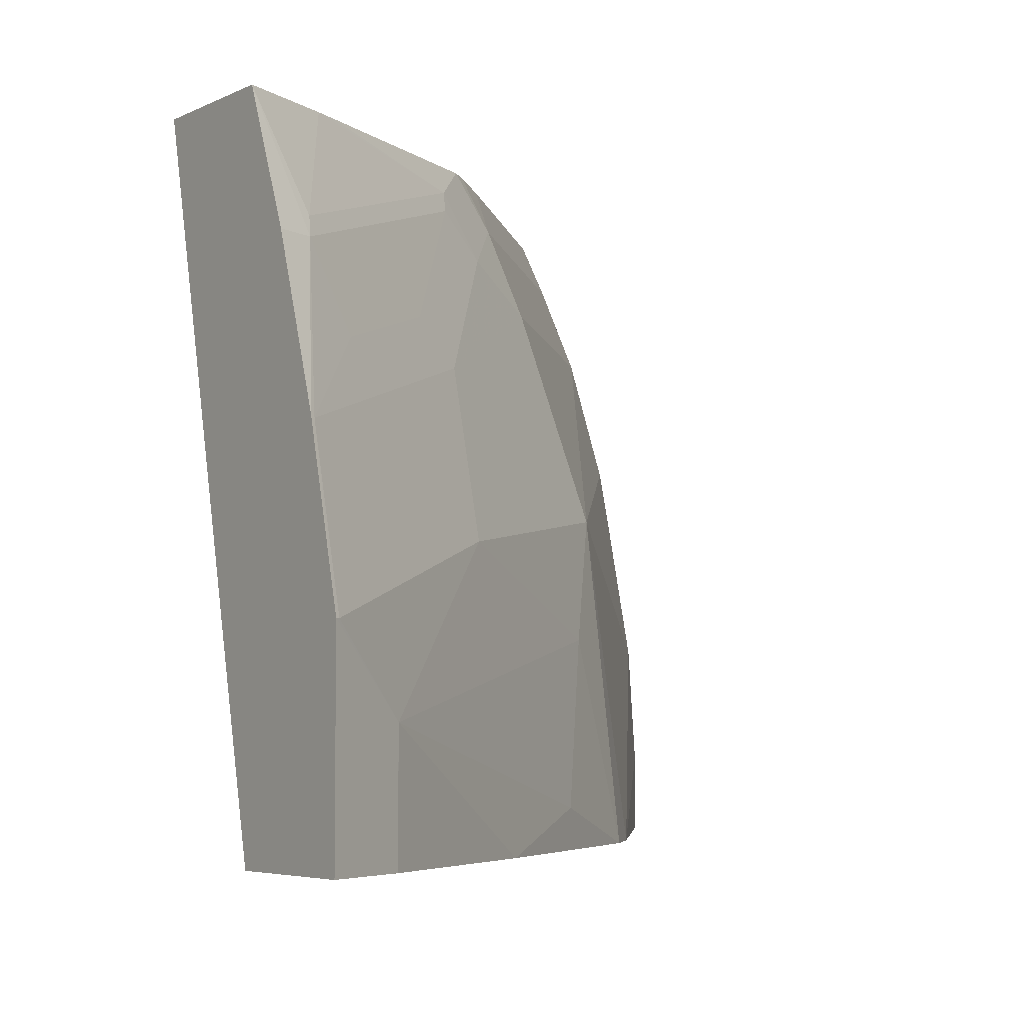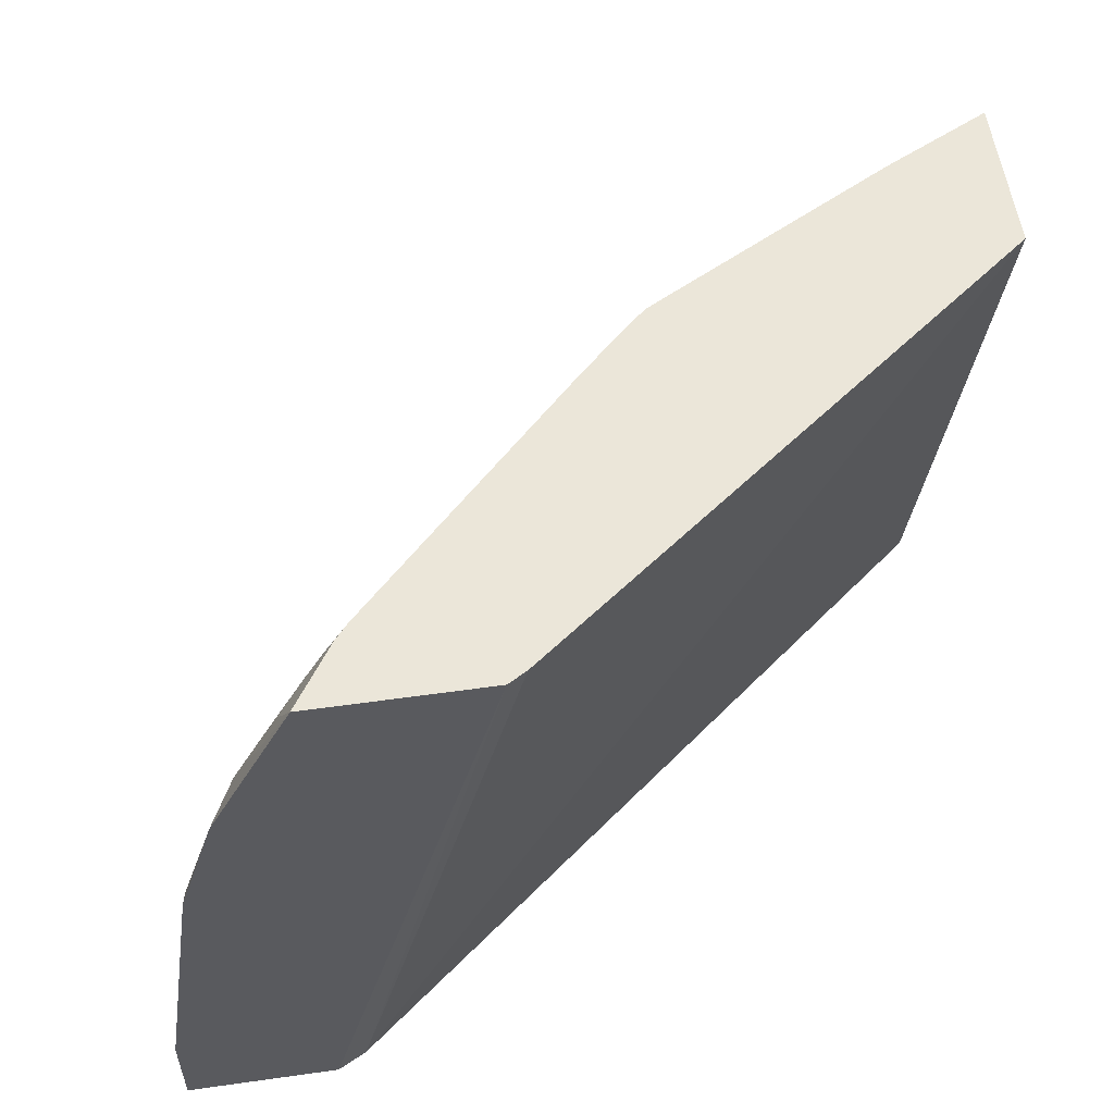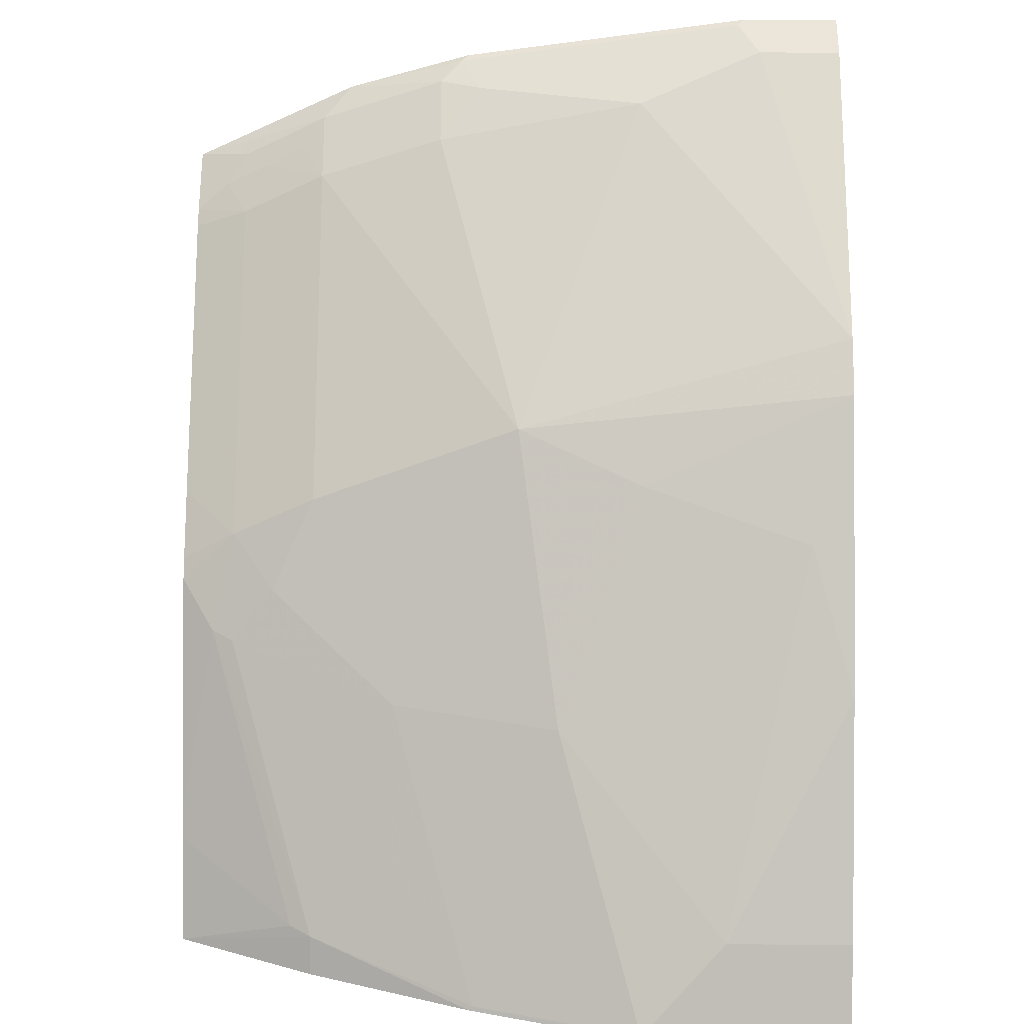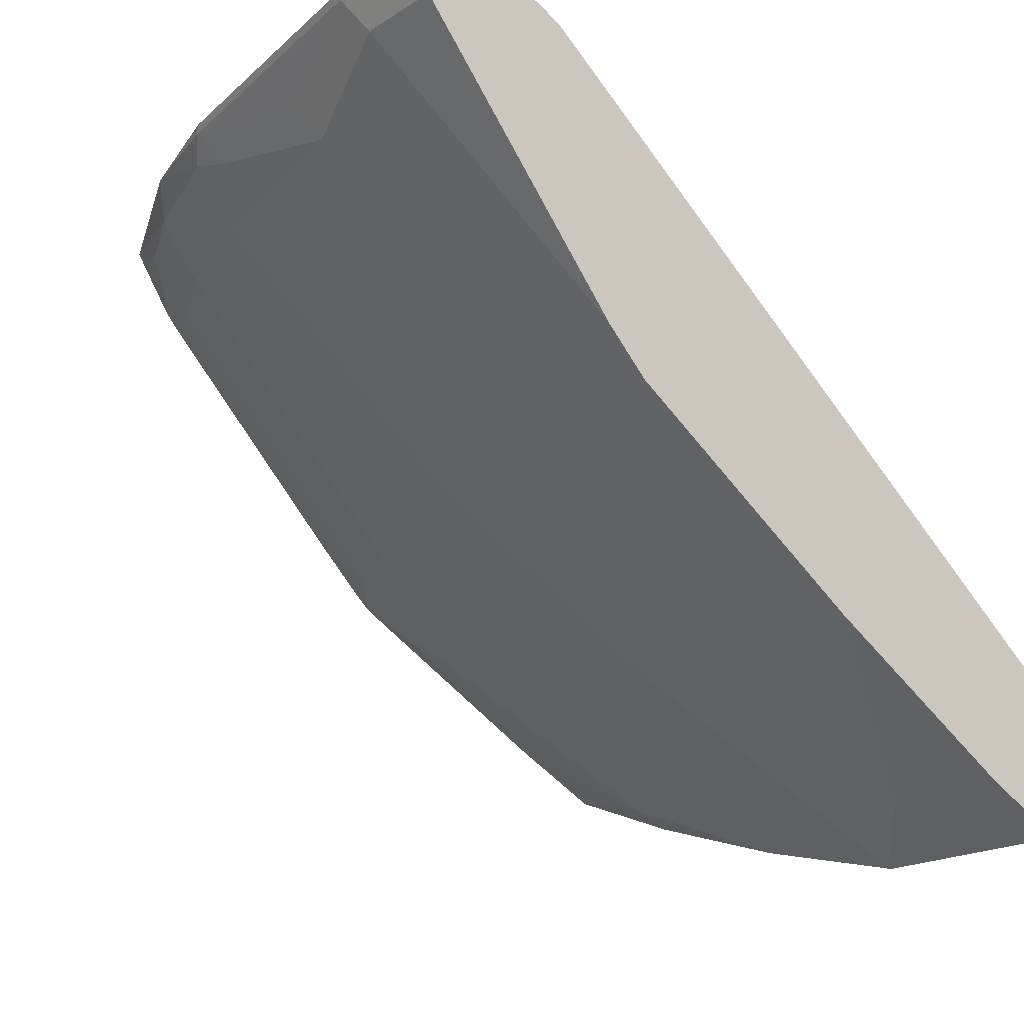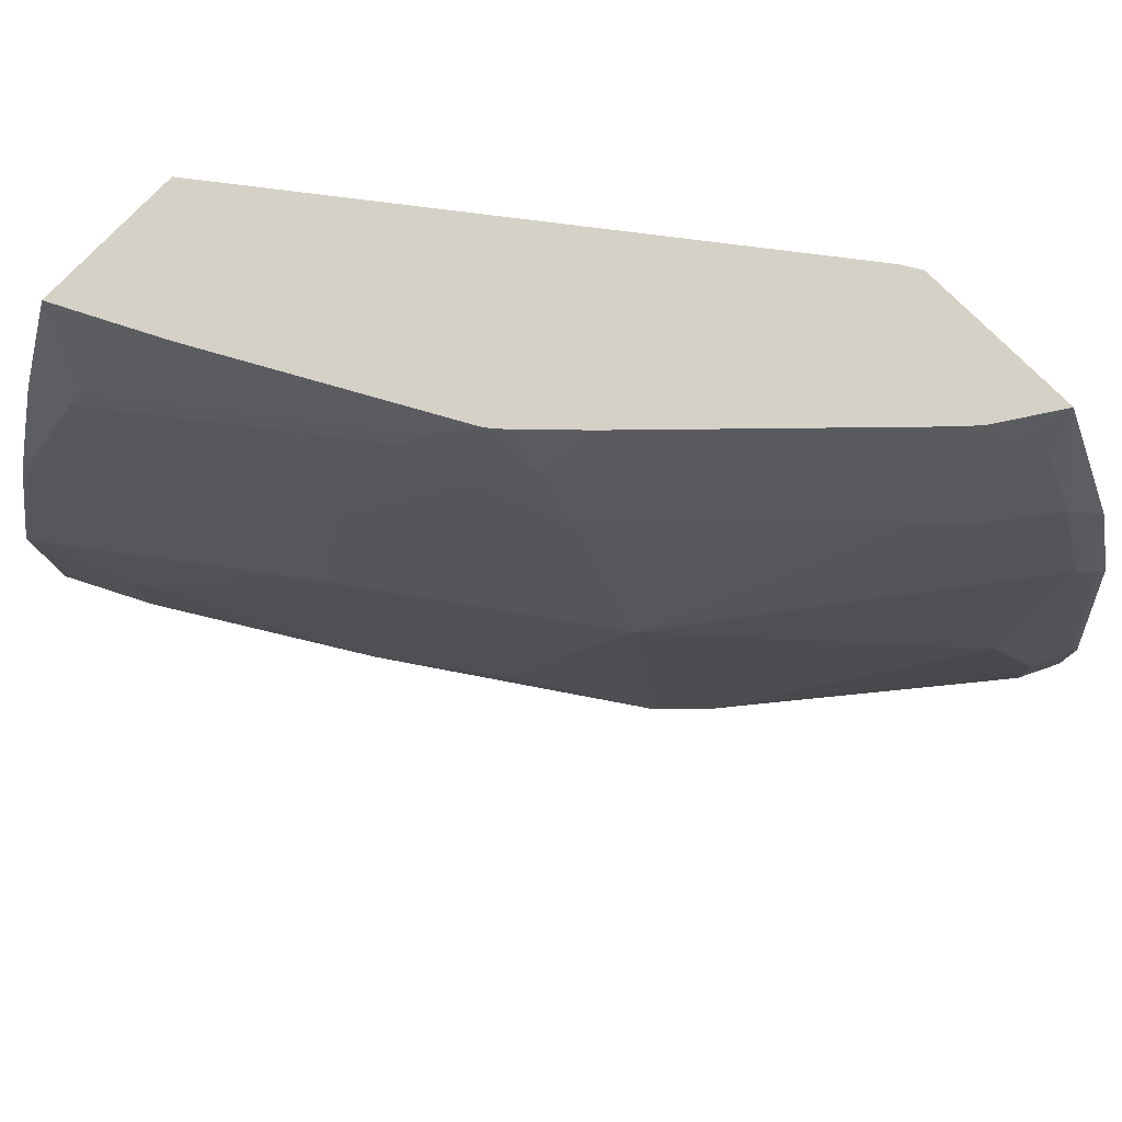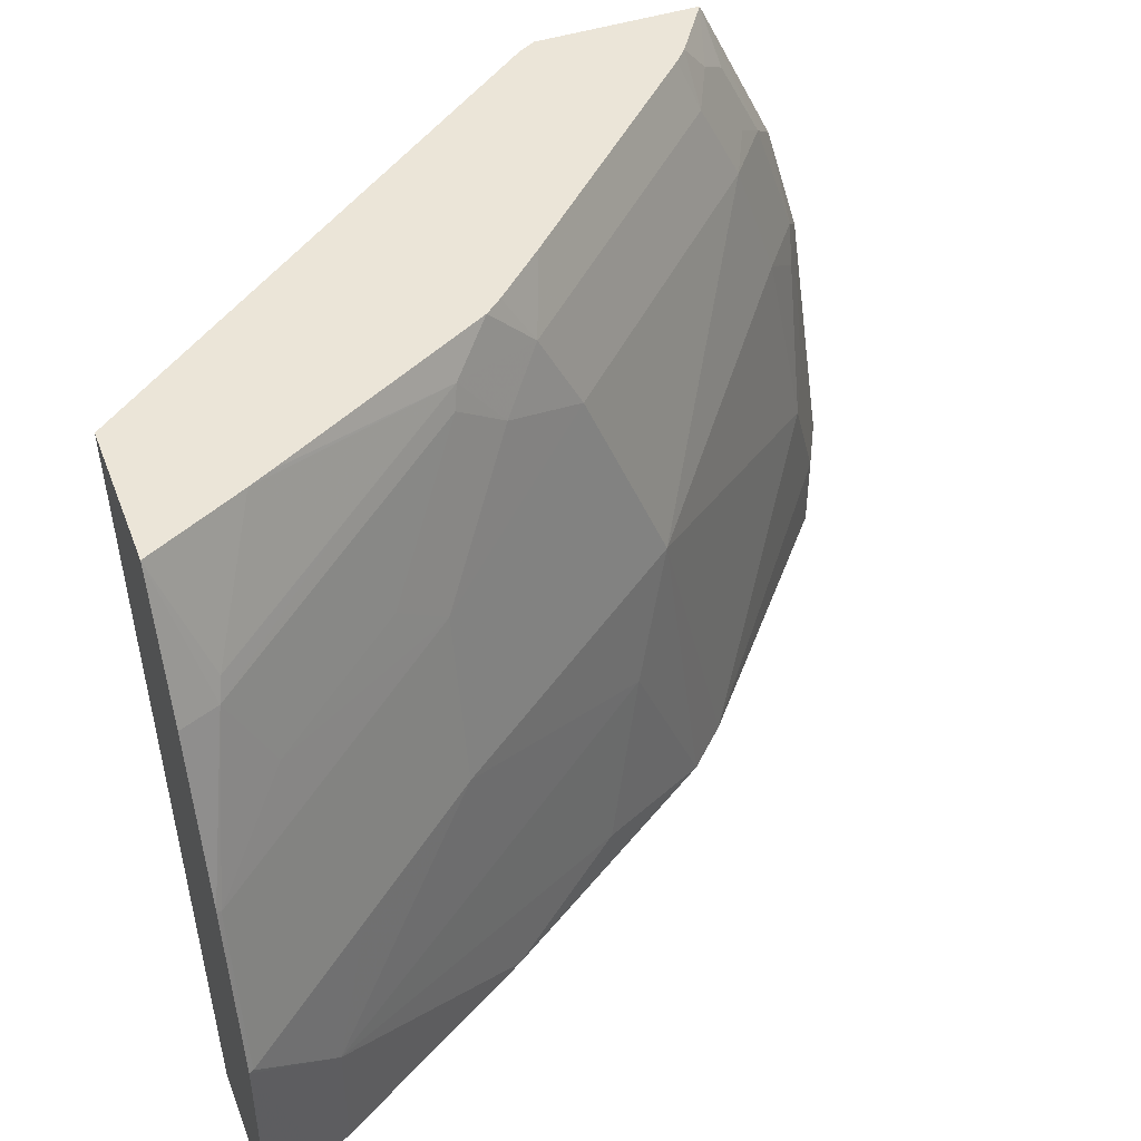
<metadata>
{"format":"obj","ext":"obj","renderer":"f3d","projection":"perspective","resolution":1024,"background":"white","views":[{"elev":-5.1,"azim":-35.2,"up":"+Z"},{"elev":56.1,"azim":171.6,"up":"+Z"},{"elev":-59.5,"azim":89.5,"up":"+Y"},{"elev":-19.6,"azim":139.2,"up":"+Y"},{"elev":79.4,"azim":44.4,"up":"+Z"},{"elev":46.0,"azim":-20.3,"up":"+Z"}]}
</metadata>
<code>
v 0.7719 -0.006522 0.0001467
v 0.7719 -0.006522 0.0463
v 0.7702 -0.009958 0.04972
v 0.7619 -0.02651 0.0001467
v 0.7023 -0.006522 0.0001467
v 0.752 -0.006522 0.1854
v 0.7503 -0.009958 0.1888
v 0.7619 -0.02651 0.03978
v 0.7503 -0.02983 0.1093
v 0.6625 -0.1457 0.0001467
v 0.689 -0.01327 0.0001467
v 0.6189 -0.006522 0.3233
v 0.7347 -0.006522 0.245
v 0.7428 -0.01989 0.1987
v 0.742 -0.02651 0.1789
v 0.742 -0.04638 0.09941
v 0.7023 -0.08615 0.1193
v 0.6228 -0.1656 0.159
v 0.6425 -0.1657 0.0001467
v 0.6104 -0.01149 0.3233
v 0.3823 -0.2561 0.0001467
v 0.3823 -0.1849 0.3231
v 0.3823 -0.1849 0.3233
v 0.6971 -0.006522 0.3233
v 0.723 -0.01989 0.2584
v 0.7221 -0.04638 0.1987
v 0.6029 -0.1855 0.09941
v 0.7023 -0.04638 0.2584
v 0.6824 -0.06628 0.2584
v 0.6029 -0.1458 0.2584
v 0.583 -0.1656 0.2584
v 0.5035 -0.2253 0.2186
v 0.5035 -0.2451 0.1391
v 0.583 -0.2054 0.01989
v 0.583 -0.2054 0.0001467
v 0.3823 -0.3257 0.0001467
v 0.3823 -0.2551 0.3233
v 0.6784 -0.03448 0.3233
v 0.6907 -0.02983 0.3081
v 0.7031 -0.01989 0.2981
v 0.7006 -0.02983 0.2882
v 0.7105 -0.02983 0.2683
v 0.4241 -0.3048 0.05965
v 0.6824 -0.04638 0.2981
v 0.6625 -0.06628 0.2981
v 0.583 -0.1458 0.2981
v 0.5632 -0.1656 0.2981
v 0.5433 -0.1855 0.2783
v 0.5193 -0.1938 0.2981
v 0.4795 -0.2335 0.2385
v 0.4199 -0.2733 0.2186
v 0.3843 -0.3048 0.1789
v 0.4439 -0.2849 0.1193
v 0.5233 -0.2452 0.0001467
v 0.3842 -0.3247 0.0001467
v 0.3823 -0.3257 0.09941
v 0.3823 -0.2804 0.2584
v 0.4 -0.2733 0.2584
v 0.4025 -0.2683 0.2683
v 0.4181 -0.2372 0.3233
v 0.6722 -0.04154 0.3233
v 0.3843 -0.3246 0.09941
v 0.4107 -0.3114 0.0001467
v 0.4239 -0.3048 0.0001467
v 0.4241 -0.3048 0.0001467
v 0.6126 -0.1012 0.3233
v 0.5729 -0.1409 0.3233
v 0.5486 -0.1643 0.3233
v 0.5405 -0.1712 0.3233
v 0.5218 -0.1888 0.3081
v 0.3823 -0.3053 0.1806
v 0.3823 -0.3058 0.1789
v 0.4621 -0.2286 0.2882
v 0.4278 -0.2323 0.3233
v 0.4378 -0.227 0.3233
f 32 51 52
f 32 49 50
f 31 48 32
f 32 50 51
f 32 48 49
f 32 52 53
f 37 57 58
f 33 53 43
f 34 43 54
f 34 54 35
f 36 55 56
f 31 47 48
f 37 58 59
f 37 59 60
f 32 53 33
f 30 47 31
f 28 42 41
f 29 46 30
f 38 61 44
f 21 37 23
f 21 23 22
f 24 38 39
f 24 39 40
f 24 40 25
f 25 40 41
f 25 41 42
f 25 42 28
f 27 33 43
f 27 43 34
f 28 41 44
f 28 44 45
f 28 45 29
f 29 45 46
f 30 46 47
f 38 44 39
f 57 71 58
f 39 44 41
f 51 58 52
f 52 58 71
f 52 71 72
f 52 72 56
f 52 56 62
f 52 62 53
f 55 63 56
f 21 57 37
f 58 70 73
f 58 73 59
f 59 74 60
f 59 73 74
f 69 75 70
f 70 75 74
f 70 74 73
f 49 51 50
f 39 41 40
f 49 58 51
f 48 70 49
f 43 53 62
f 43 62 56
f 43 56 63
f 43 63 64
f 43 64 65
f 43 65 54
f 44 61 45
f 45 61 66
f 45 66 46
f 46 66 67
f 46 67 47
f 47 67 68
f 47 68 69
f 47 69 70
f 47 70 48
f 49 70 58
f 21 71 57
f 18 33 27
f 21 56 72
f 2 6 7
f 2 7 3
f 3 8 4
f 3 7 9
f 3 9 8
f 4 8 10
f 1 6 2
f 5 11 12
f 7 13 14
f 7 14 15
f 7 15 16
f 7 16 9
f 8 9 16
f 8 16 10
f 6 13 7
f 1 13 6
f 1 24 13
f 1 12 24
f 1 2 3
f 1 3 4
f 1 4 10
f 1 10 19
f 1 19 35
f 1 35 54
f 1 54 65
f 1 65 64
f 1 64 63
f 1 63 55
f 21 72 71
f 1 36 21
f 1 21 11
f 1 11 5
f 1 5 12
f 10 16 17
f 10 17 18
f 1 55 36
f 11 20 12
f 14 26 15
f 15 26 16
f 16 26 17
f 17 26 18
f 18 27 19
f 18 26 28
f 14 28 26
f 18 28 29
f 18 31 32
f 18 32 33
f 19 27 34
f 19 34 35
f 21 36 56
f 10 18 19
f 18 29 30
f 14 25 28
f 18 30 31
f 13 24 25
f 11 21 22
f 13 25 14
f 11 22 23
f 11 23 20
f 12 23 37
f 12 37 60
f 12 60 74
f 12 20 23
f 12 75 69
f 12 69 68
f 12 68 67
f 12 38 24
f 12 67 66
f 12 66 61
f 12 74 75
f 12 61 38

</code>
